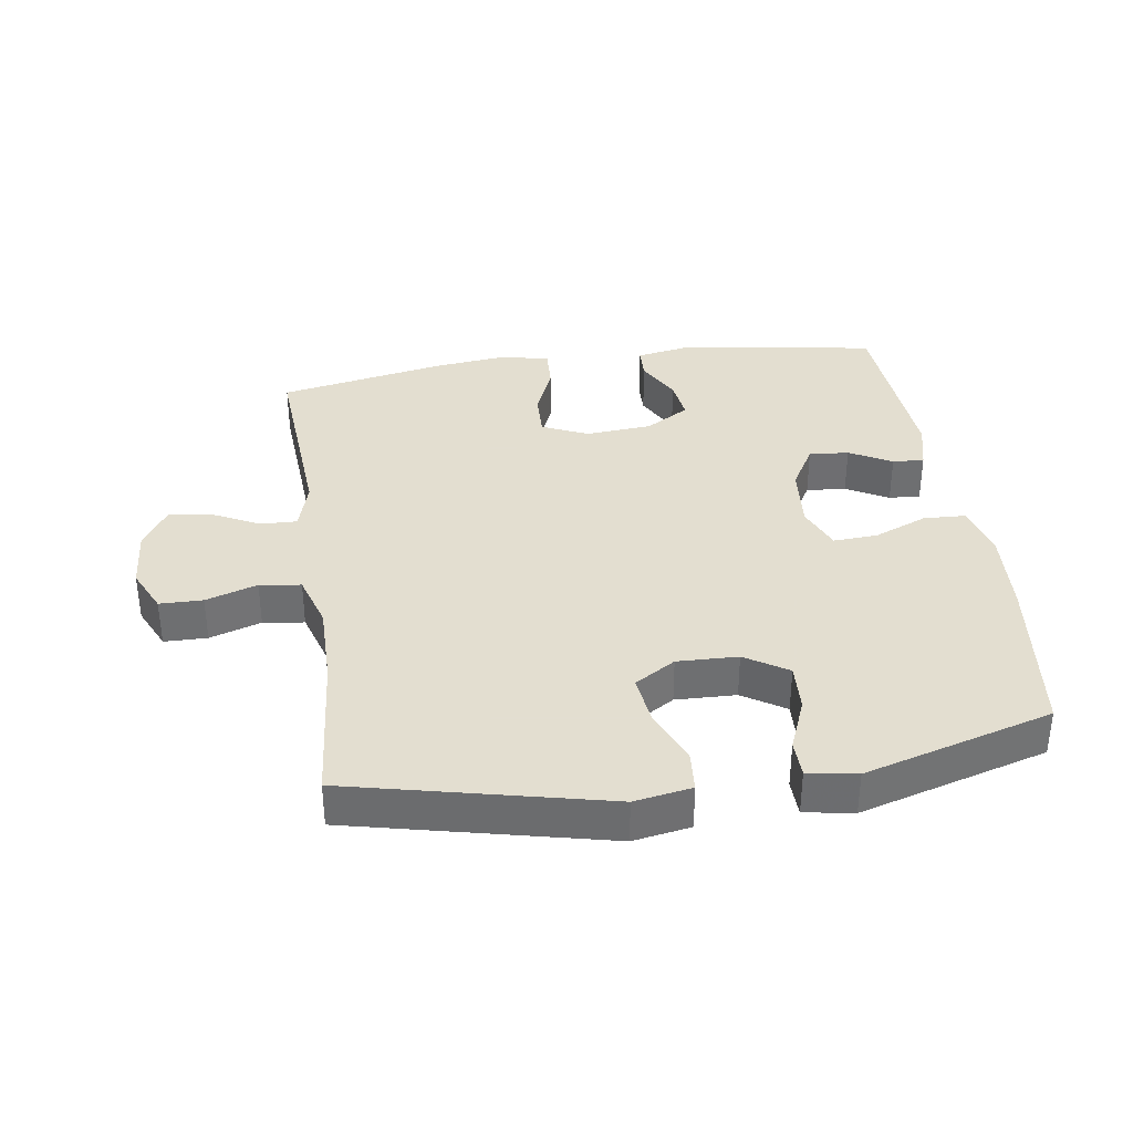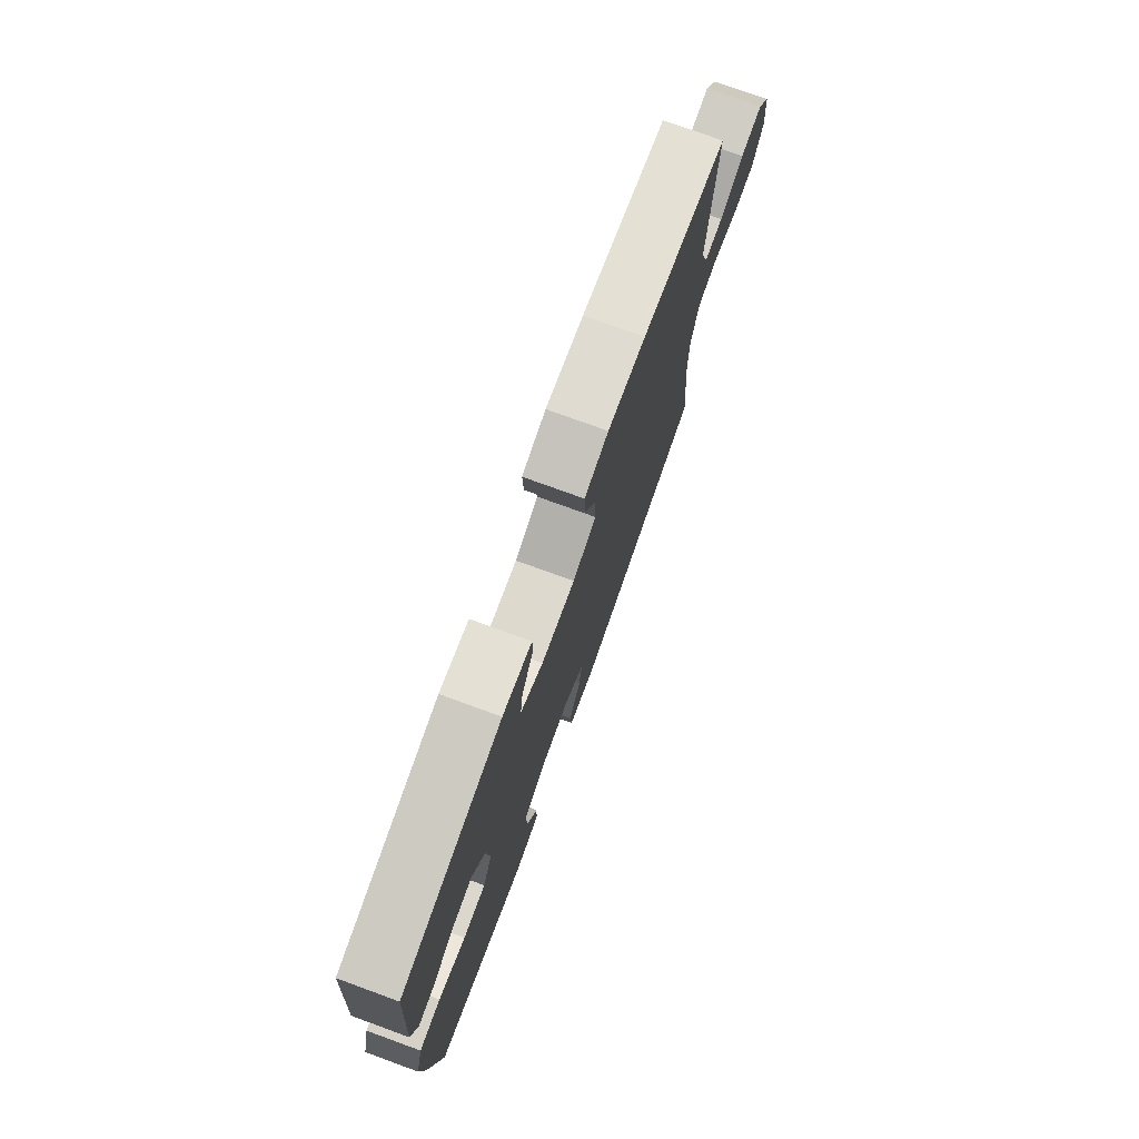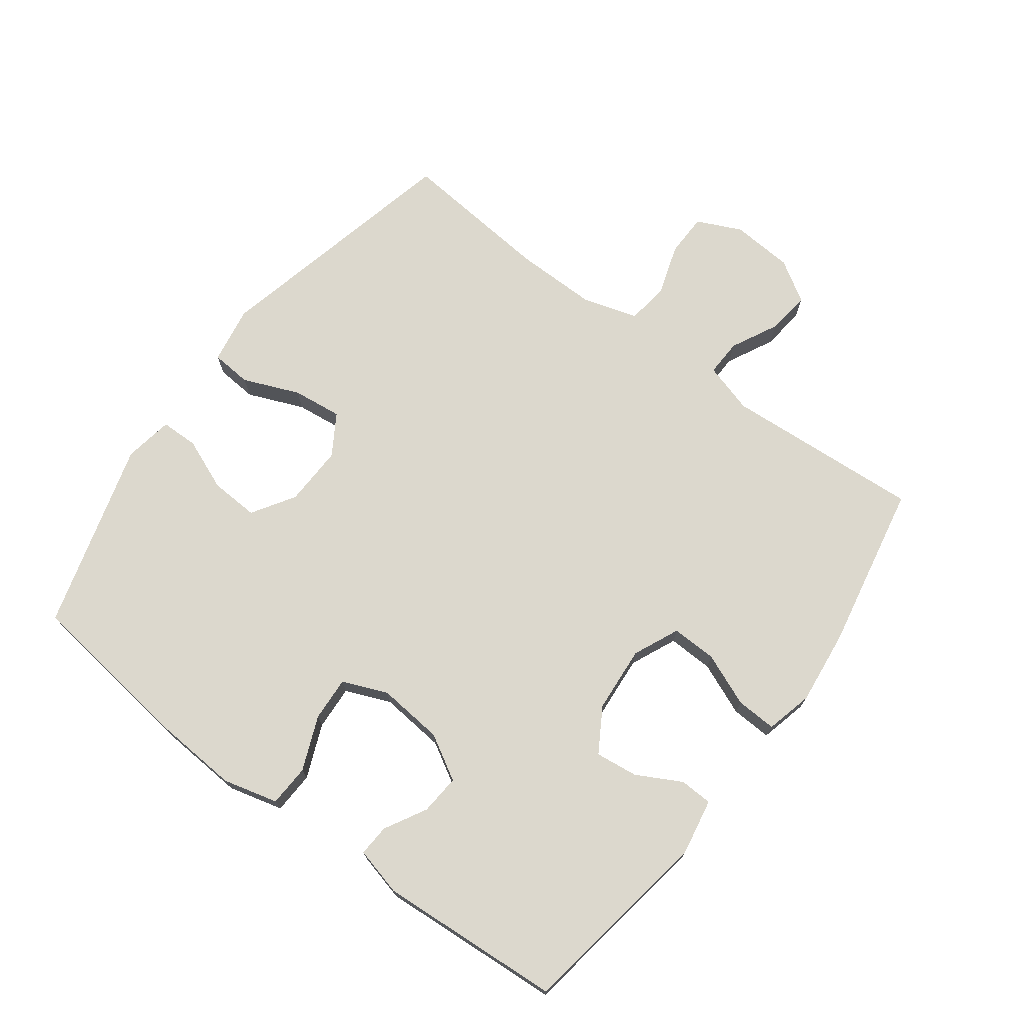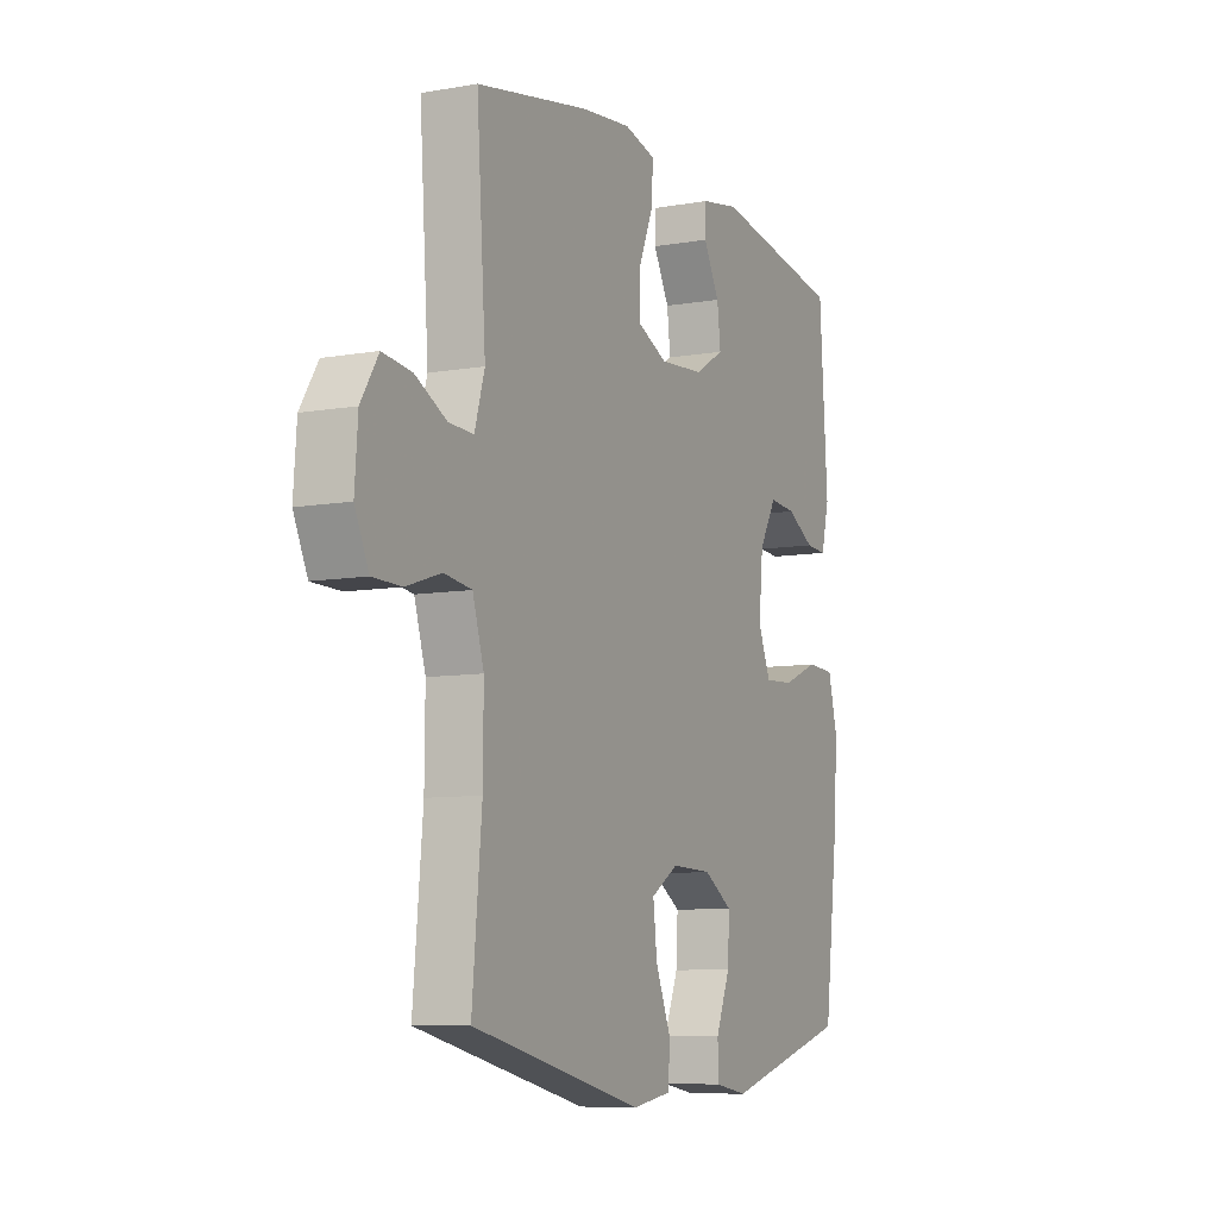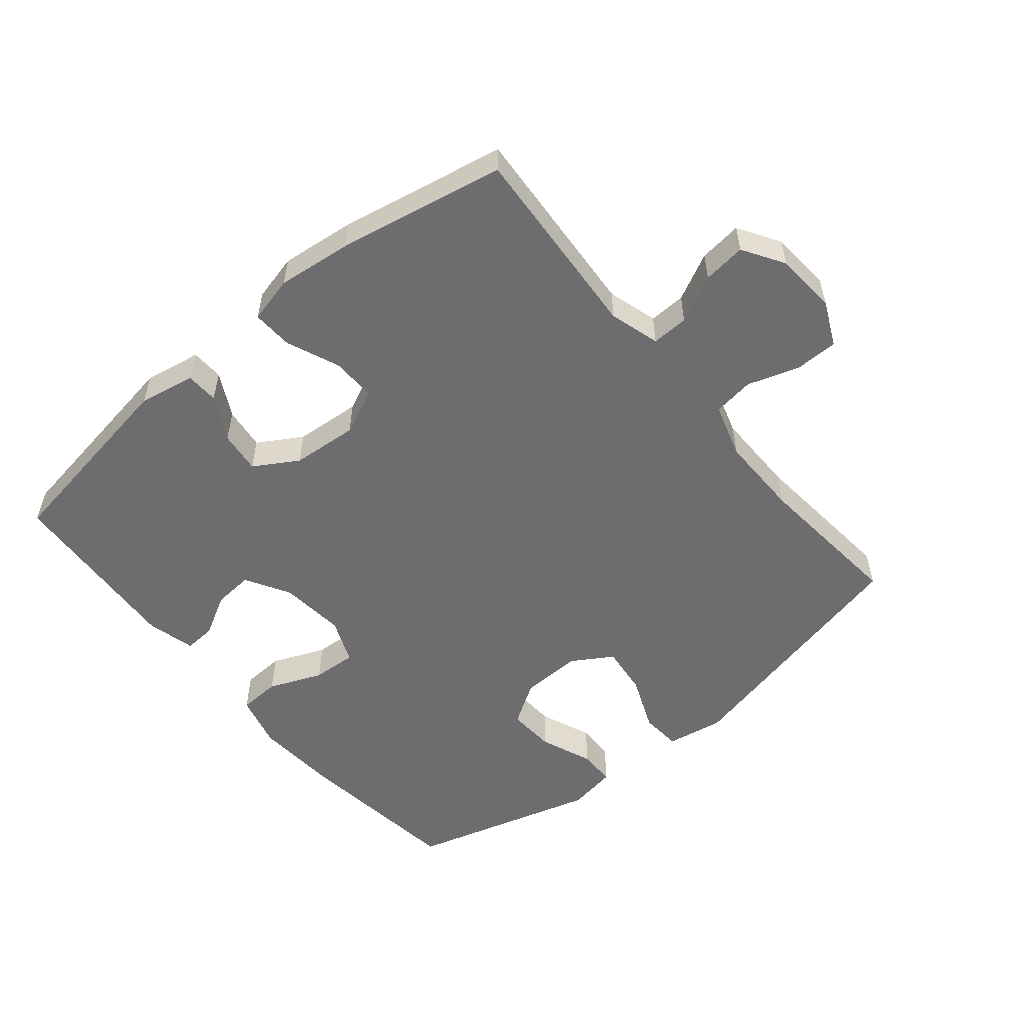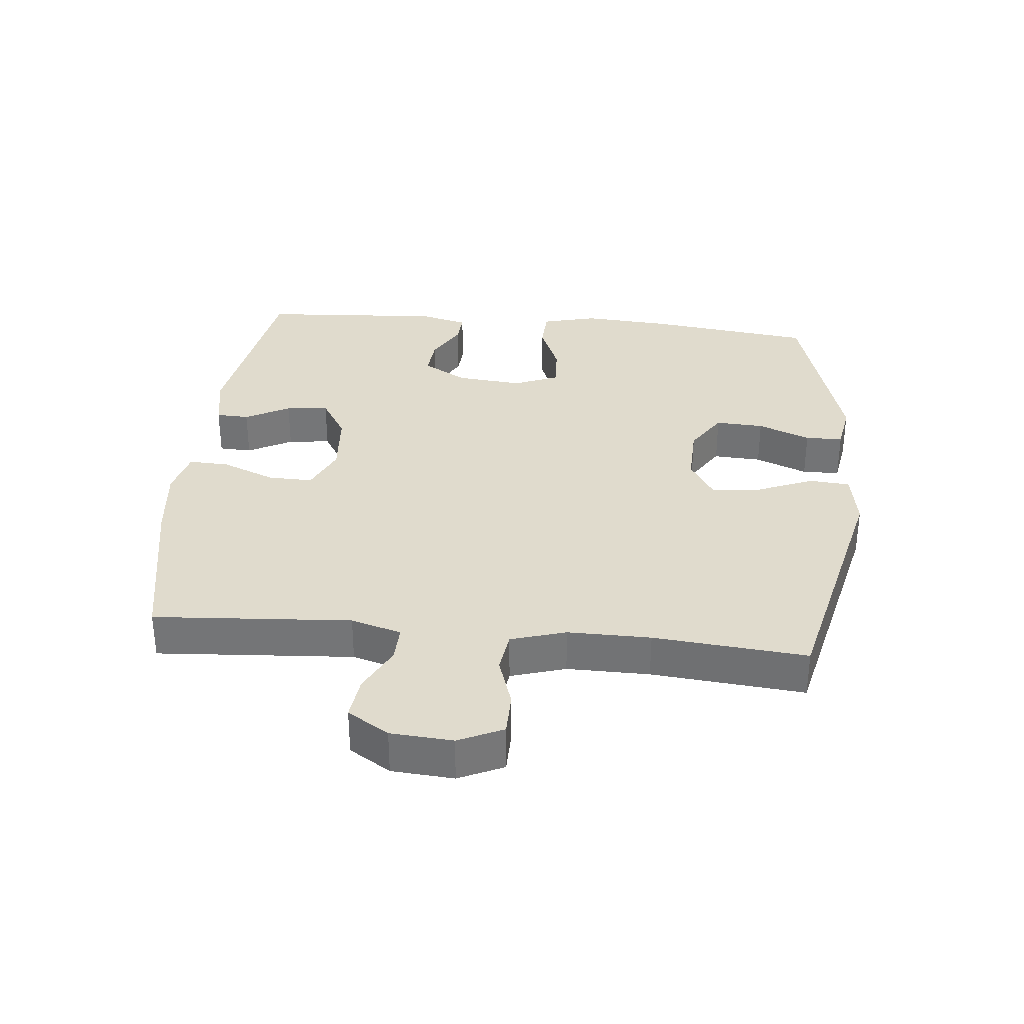
<metadata>
{"format":"obj","ext":"obj","renderer":"f3d","projection":"perspective","resolution":1024,"background":"white","views":[{"elev":35.9,"azim":171.5,"up":"+Y"},{"elev":76.4,"azim":-70.0,"up":"+Z"},{"elev":72.5,"azim":-53.3,"up":"+Y"},{"elev":-8.4,"azim":115.7,"up":"+Z"},{"elev":-54.1,"azim":39.6,"up":"+Y"},{"elev":33.3,"azim":95.6,"up":"+Y"}]}
</metadata>
<code>
v 0.5 0.07 0.5
v 0.479 0.07 0.194
v 0.502 0.07 0.116
v 0.559 0.07 0.118
v 0.632 0.07 0.155
v 0.699 0.07 0.163
v 0.739 0.07 0.099
v 0.746 0.07 0.003
v 0.714 0.07 -0.066
v 0.647 0.07 -0.067
v 0.567 0.07 -0.041
v 0.503 0.07 -0.05
v 0.477 0.07 -0.135
v 0.478 0.07 -0.263
v 0.5 0.07 -0.5
v 0.104 0.07 -0.592
v 0.015 0.07 -0.577
v 0.01 0.07 -0.514
v 0.046 0.07 -0.427
v 0.055 0.07 -0.35
v -0.008 0.07 -0.311
v -0.102 0.07 -0.314
v -0.168 0.07 -0.356
v -0.164 0.07 -0.431
v -0.131 0.07 -0.512
v -0.132 0.07 -0.57
v -0.208 0.07 -0.583
v -0.5 0.07 -0.5
v -0.533 0.07 -0.239
v -0.542 0.07 -0.106
v -0.52 0.07 -0.021
v -0.455 0.07 -0.018
v -0.372 0.07 -0.052
v -0.303 0.07 -0.056
v -0.274 0.07 0.014
v -0.284 0.07 0.116
v -0.324 0.07 0.185
v -0.386 0.07 0.18
v -0.451 0.07 0.144
v -0.5 0.07 0.141
v -0.519 0.07 0.216
v -0.5 0.07 0.5
v -0.196 0.07 0.549
v -0.108 0.07 0.533
v -0.106 0.07 0.482
v -0.143 0.07 0.413
v -0.151 0.07 0.347
v -0.083 0.07 0.306
v 0.02 0.07 0.298
v 0.091 0.07 0.33
v 0.089 0.07 0.4
v 0.055 0.07 0.482
v 0.052 0.07 0.545
v 0.125 0.07 0.563
v 0.24 0.07 0.55
v 0.5 0 0.5
v 0.479 0 0.194
v 0.502 0 0.116
v 0.559 0 0.118
v 0.632 0 0.155
v 0.699 0 0.163
v 0.739 0 0.099
v 0.746 0 0.003
v 0.714 0 -0.066
v 0.647 0 -0.067
v 0.567 0 -0.041
v 0.503 0 -0.05
v 0.477 0 -0.135
v 0.478 0 -0.263
v 0.5 0 -0.5
v 0.104 0 -0.592
v 0.015 0 -0.577
v 0.01 0 -0.514
v 0.046 0 -0.427
v 0.055 0 -0.35
v -0.008 0 -0.311
v -0.102 0 -0.314
v -0.168 0 -0.356
v -0.164 0 -0.431
v -0.131 0 -0.512
v -0.132 0 -0.57
v -0.208 0 -0.583
v -0.5 0 -0.5
v -0.533 0 -0.239
v -0.542 0 -0.106
v -0.52 0 -0.021
v -0.455 0 -0.018
v -0.372 0 -0.052
v -0.303 0 -0.056
v -0.274 0 0.014
v -0.284 0 0.116
v -0.324 0 0.185
v -0.386 0 0.18
v -0.451 0 0.144
v -0.5 0 0.141
v -0.519 0 0.216
v -0.5 0 0.5
v -0.196 0 0.549
v -0.108 0 0.533
v -0.106 0 0.482
v -0.143 0 0.413
v -0.151 0 0.347
v -0.083 0 0.306
v 0.02 0 0.298
v 0.091 0 0.33
v 0.089 0 0.4
v 0.055 0 0.482
v 0.052 0 0.545
v 0.125 0 0.563
v 0.24 0 0.55
f 55 1 2
f 54 55 2
f 53 54 2
f 52 53 2
f 51 52 2
f 50 51 2 3
f 49 50 3
f 48 49 3
f 44 45 46
f 43 44 46
f 42 43 46
f 41 42 46
f 40 41 46
f 39 40 46
f 38 39 46
f 37 38 46 47
f 36 37 47 48
f 31 32 33
f 30 31 33
f 29 30 33
f 28 29 33
f 27 28 33
f 26 27 33
f 25 26 33
f 24 25 33
f 23 24 33 34
f 22 23 34 35
f 17 18 19
f 16 17 19
f 15 16 19
f 14 15 19
f 13 14 19 20
f 12 13 20 21
f 9 10 11
f 8 9 11
f 7 8 11
f 6 7 11
f 5 6 11
f 4 5 11
f 3 4 11 12
f 35 36 48
f 22 35 48
f 21 22 48
f 12 21 48
f 3 12 48
f 57 56 110
f 57 110 109
f 57 109 108
f 57 108 107
f 57 107 106
f 58 57 106 105
f 58 105 104
f 58 104 103
f 101 100 99
f 101 99 98
f 101 98 97
f 101 97 96
f 101 96 95
f 101 95 94
f 101 94 93
f 102 101 93 92
f 103 102 92 91
f 88 87 86
f 88 86 85
f 88 85 84
f 88 84 83
f 88 83 82
f 88 82 81
f 88 81 80
f 88 80 79
f 89 88 79 78
f 90 89 78 77
f 74 73 72
f 74 72 71
f 74 71 70
f 74 70 69
f 75 74 69 68
f 76 75 68 67
f 66 65 64
f 66 64 63
f 66 63 62
f 66 62 61
f 66 61 60
f 66 60 59
f 67 66 59 58
f 103 91 90
f 103 90 77
f 103 77 76
f 103 76 67
f 103 67 58
f 1 56 57 2
f 2 57 58 3
f 3 58 59 4
f 4 59 60 5
f 5 60 61 6
f 6 61 62 7
f 7 62 63 8
f 8 63 64 9
f 9 64 65 10
f 10 65 66 11
f 11 66 67 12
f 12 67 68 13
f 13 68 69 14
f 14 69 70 15
f 15 70 71 16
f 16 71 72 17
f 17 72 73 18
f 18 73 74 19
f 19 74 75 20
f 20 75 76 21
f 21 76 77 22
f 22 77 78 23
f 23 78 79 24
f 24 79 80 25
f 25 80 81 26
f 26 81 82 27
f 27 82 83 28
f 28 83 84 29
f 29 84 85 30
f 30 85 86 31
f 31 86 87 32
f 32 87 88 33
f 33 88 89 34
f 34 89 90 35
f 35 90 91 36
f 36 91 92 37
f 37 92 93 38
f 38 93 94 39
f 39 94 95 40
f 40 95 96 41
f 41 96 97 42
f 42 97 98 43
f 43 98 99 44
f 44 99 100 45
f 45 100 101 46
f 46 101 102 47
f 47 102 103 48
f 48 103 104 49
f 49 104 105 50
f 50 105 106 51
f 51 106 107 52
f 52 107 108 53
f 53 108 109 54
f 54 109 110 55
f 55 110 56 1

</code>
